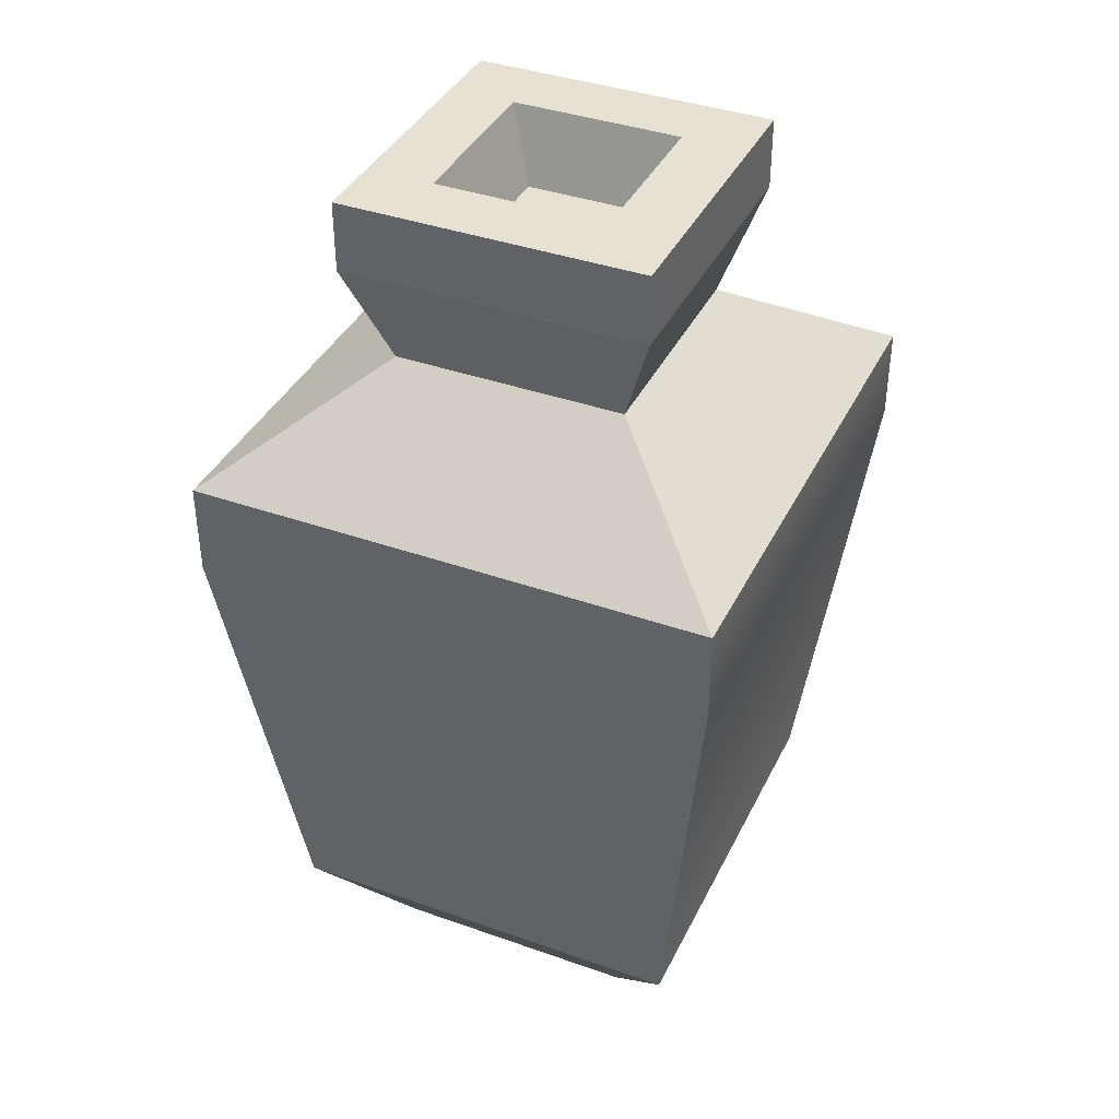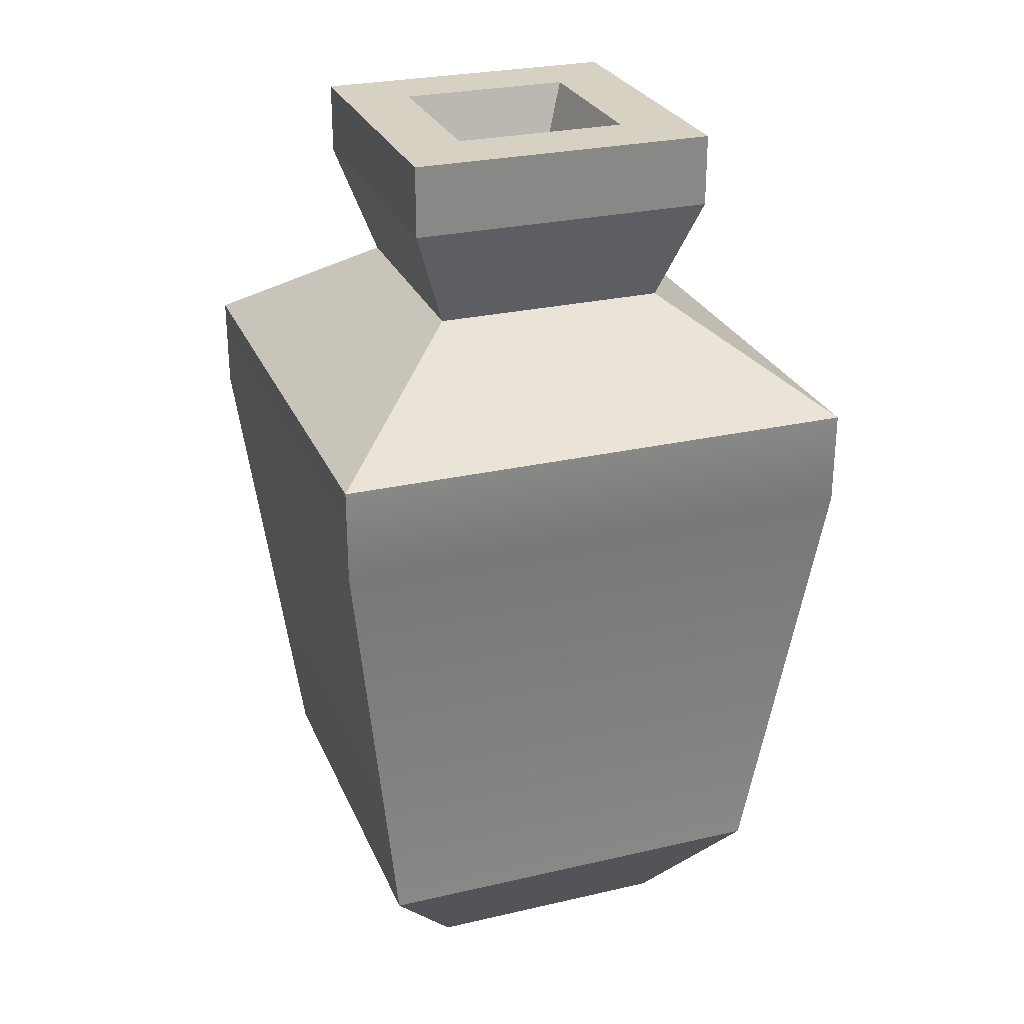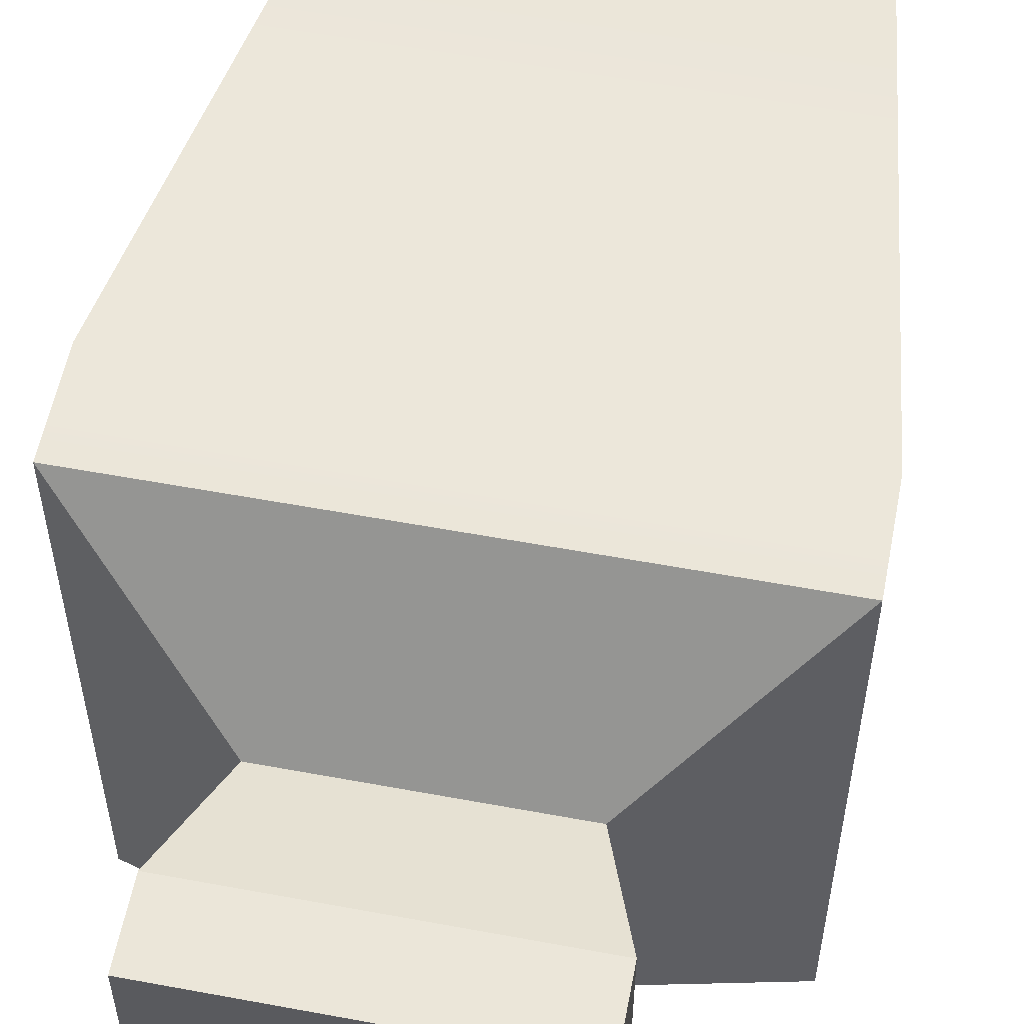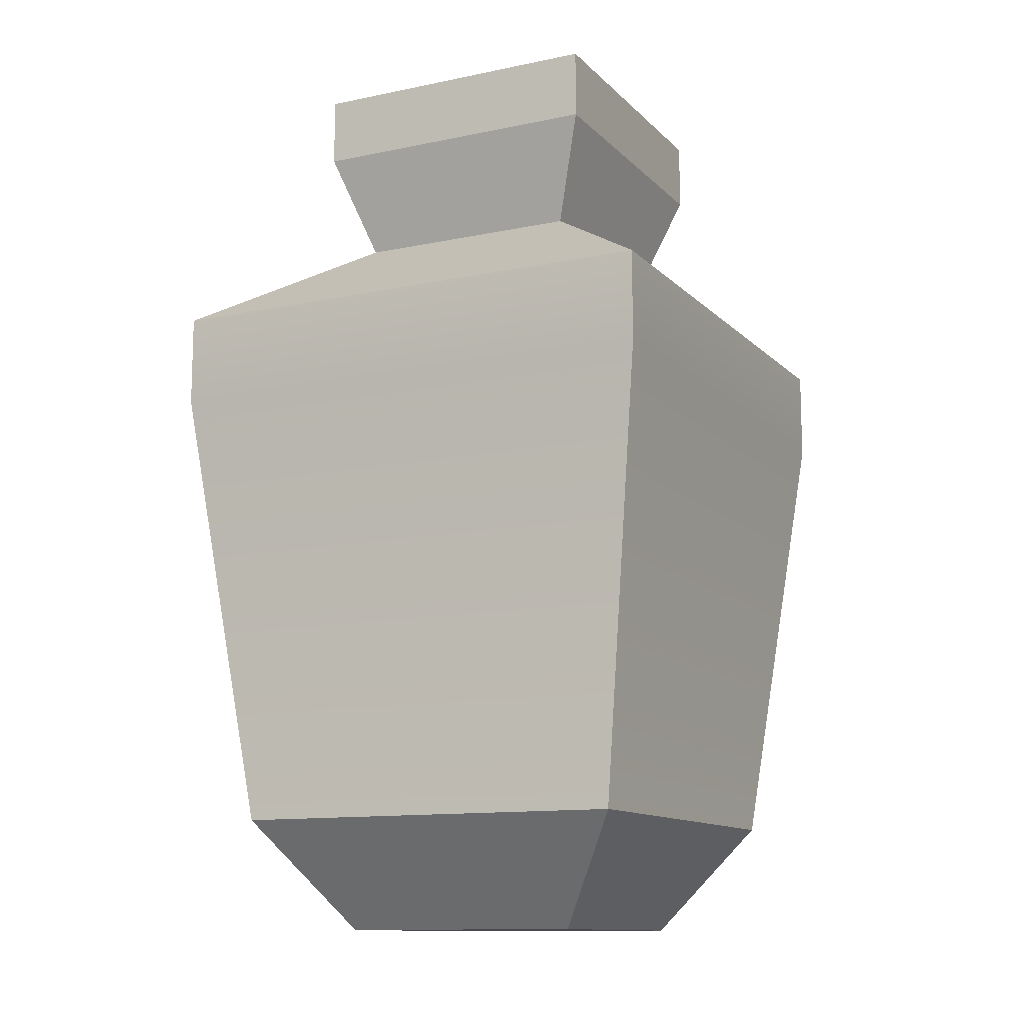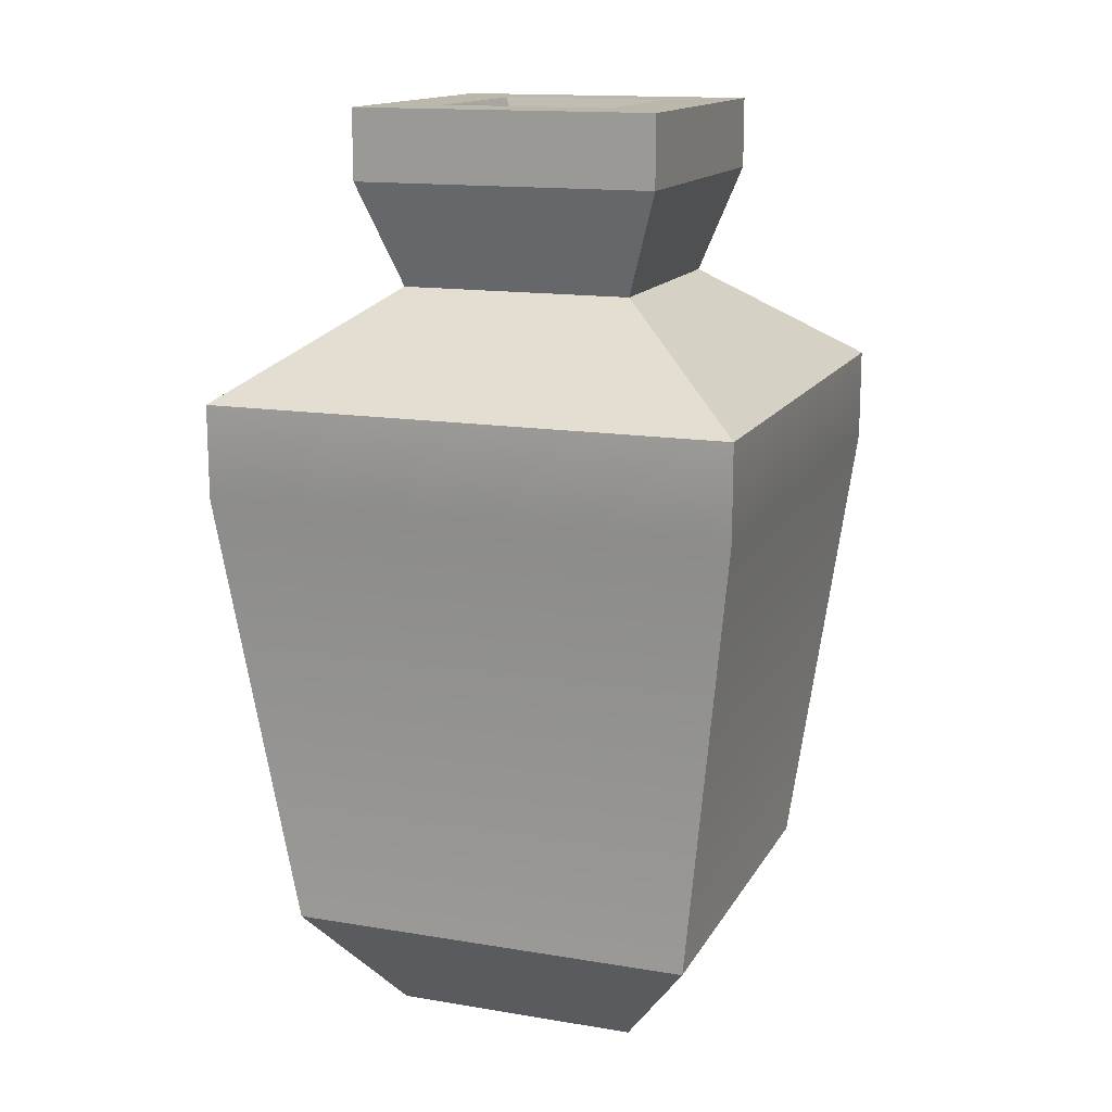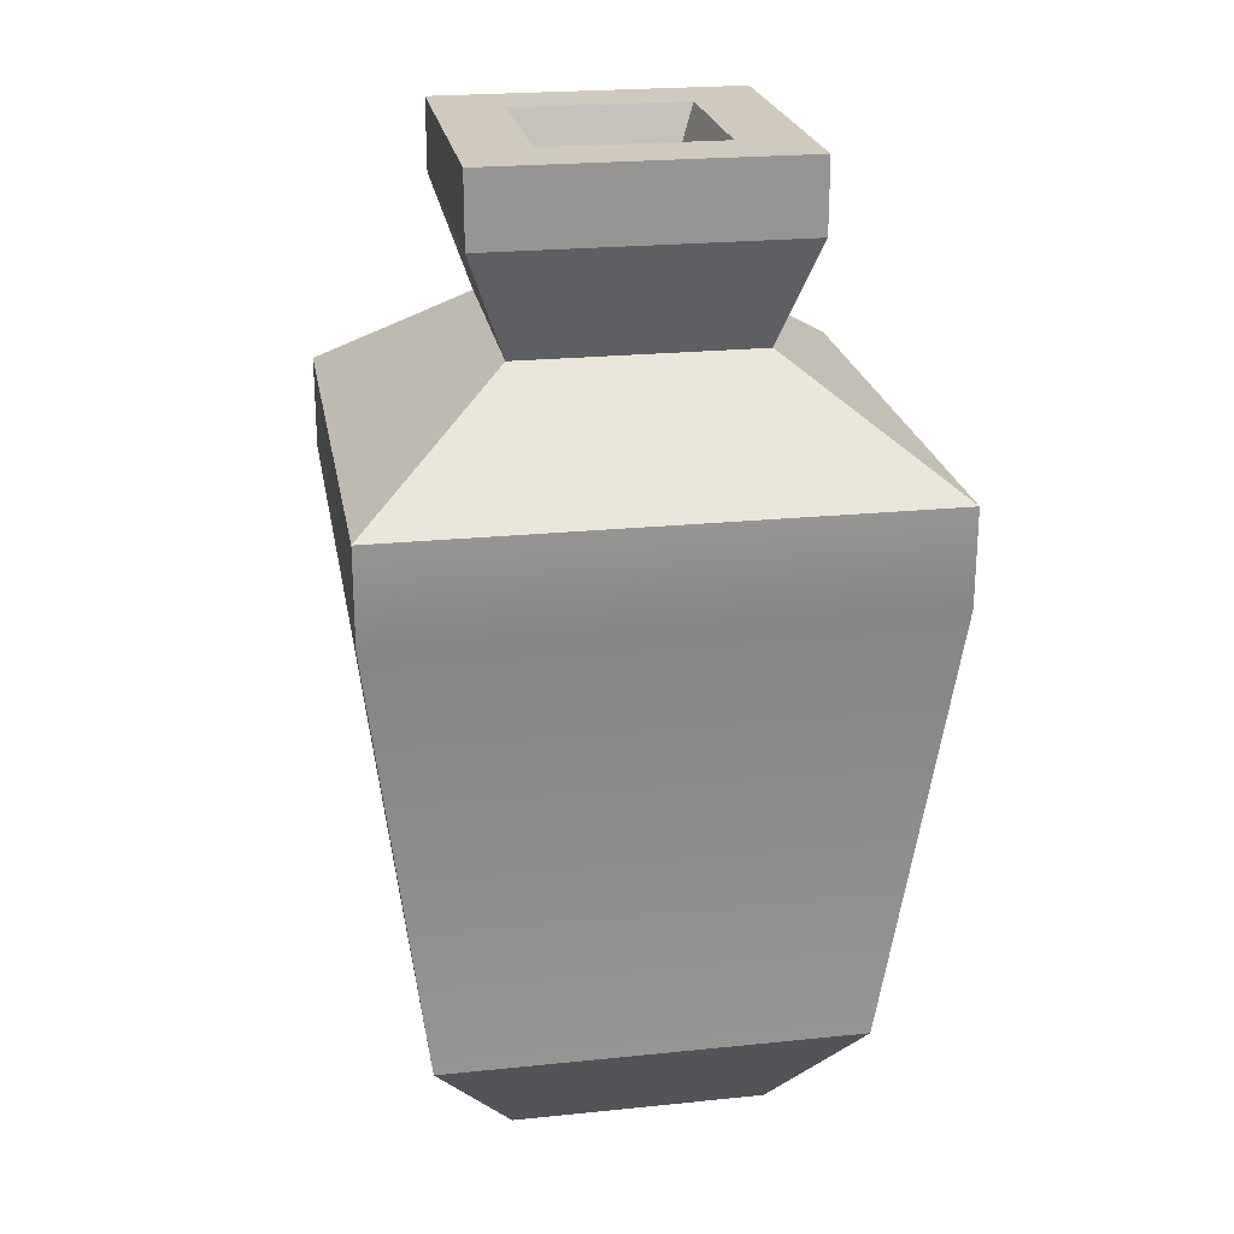
<metadata>
{"format":"obj","ext":"obj","renderer":"f3d","projection":"perspective","resolution":1024,"background":"white","views":[{"elev":38.8,"azim":114.0,"up":"+Y"},{"elev":27.1,"azim":-19.7,"up":"+Y"},{"elev":56.5,"azim":-169.0,"up":"+Z"},{"elev":-12.1,"azim":-63.7,"up":"+Y"},{"elev":14.5,"azim":-70.0,"up":"+Y"},{"elev":22.9,"azim":-9.9,"up":"+Y"}]}
</metadata>
<code>
v -0.2682 1.534 0.2682
v -0.2682 1.658 0.2682
v 0.2682 1.658 0.2682
v 0.2682 1.534 0.2682
v -0.1037 1.533 0.1037
v -0.1037 1.533 -0.1037
v 0.1037 1.533 -0.1037
v 0.1037 1.533 0.1037
v -0.2682 1.658 -0.2682
v -0.2682 1.534 -0.2682
v 0.2682 1.534 -0.2682
v 0.2682 1.658 -0.2682
v -0.2191 0.01476 -0.2191
v -0.2191 0.01476 0.2191
v 0.2191 0.01476 0.2191
v 0.2191 0.01476 -0.2191
v 0.2682 1.534 0.2682
v 0.2682 1.658 0.2682
v 0.2682 1.658 -0.2682
v 0.2682 1.534 -0.2682
v -0.2682 1.534 -0.2682
v -0.2682 1.658 -0.2682
v -0.2682 1.658 0.2682
v -0.2682 1.534 0.2682
v -0.2682 1.658 0.2682
v -0.1509 1.658 0.1509
v 0.1509 1.658 0.1509
v 0.2682 1.658 0.2682
v 0.1509 1.658 -0.1509
v 0.2682 1.658 -0.2682
v -0.1509 1.658 -0.1509
v -0.2682 1.658 -0.2682
v -0.1509 1.658 0.1509
v -0.1037 1.533 0.1037
v 0.1037 1.533 0.1037
v 0.1509 1.658 0.1509
v 0.1509 1.658 0.1509
v 0.1037 1.533 0.1037
v 0.1037 1.533 -0.1037
v 0.1509 1.658 -0.1509
v 0.1509 1.658 -0.1509
v 0.1037 1.533 -0.1037
v -0.1037 1.533 -0.1037
v -0.1509 1.658 -0.1509
v -0.1509 1.658 -0.1509
v -0.1037 1.533 -0.1037
v -0.1037 1.533 0.1037
v -0.1509 1.658 0.1509
v -0.4606 1.171 -0.4606
v -0.2048 1.351 -0.2048
v -0.2048 1.351 0.2048
v -0.4606 1.171 0.4605
v -0.4606 1.171 0.4605
v -0.2048 1.351 0.2048
v 0.2048 1.351 0.2048
v 0.4606 1.171 0.4605
v 0.4606 1.171 0.4605
v 0.2048 1.351 0.2048
v 0.2048 1.351 -0.2048
v 0.4606 1.171 -0.4606
v -0.2048 1.351 -0.2048
v -0.4606 1.171 -0.4606
v 0.4606 1.171 -0.4606
v 0.2048 1.351 -0.2048
v -0.3618 0.2142 -0.3618
v -0.4606 1.008 -0.4606
v -0.4606 1.008 0.4605
v -0.3618 0.2142 0.3618
v -0.3618 0.2142 0.3618
v -0.4606 1.008 0.4605
v 0.4606 1.008 0.4605
v 0.3618 0.2142 0.3618
v 0.3618 0.2142 0.3618
v 0.4606 1.008 0.4605
v 0.4606 1.008 -0.4606
v 0.3618 0.2142 -0.3618
v -0.4606 1.008 -0.4606
v -0.3618 0.2142 -0.3618
v 0.3618 0.2142 -0.3618
v 0.4606 1.008 -0.4606
v -0.2191 0.01476 -0.2191
v -0.3618 0.2142 -0.3618
v -0.3618 0.2142 0.3618
v -0.2191 0.01476 0.2191
v -0.2191 0.01476 0.2191
v -0.3618 0.2142 0.3618
v 0.3618 0.2142 0.3618
v 0.2191 0.01476 0.2191
v 0.2191 0.01476 0.2191
v 0.3618 0.2142 0.3618
v 0.3618 0.2142 -0.3618
v 0.2191 0.01476 -0.2191
v -0.3618 0.2142 -0.3618
v -0.2191 0.01476 -0.2191
v 0.2191 0.01476 -0.2191
v 0.3618 0.2142 -0.3618
v -0.2048 1.351 0.2048
v -0.2682 1.534 0.2682
v 0.2682 1.534 0.2682
v 0.2048 1.351 0.2048
v -0.2048 1.351 -0.2048
v -0.2682 1.534 -0.2682
v -0.2682 1.534 0.2682
v -0.2048 1.351 0.2048
v -0.2682 1.534 -0.2682
v -0.2048 1.351 -0.2048
v 0.2048 1.351 -0.2048
v 0.2682 1.534 -0.2682
v 0.2048 1.351 0.2048
v 0.2682 1.534 0.2682
v 0.2682 1.534 -0.2682
v 0.2048 1.351 -0.2048
v -0.4606 1.008 -0.4606
v -0.4606 1.171 -0.4606
v -0.4606 1.171 0.4605
v -0.4606 1.008 0.4605
v -0.4606 1.171 -0.4606
v -0.4606 1.008 -0.4606
v 0.4606 1.008 -0.4606
v 0.4606 1.171 -0.4606
v 0.4606 1.008 0.4605
v 0.4606 1.171 0.4605
v 0.4606 1.171 -0.4606
v 0.4606 1.008 -0.4606
v -0.4606 1.008 0.4605
v -0.4606 1.171 0.4605
v 0.4606 1.171 0.4605
v 0.4606 1.008 0.4605
g SD_Prop_Pot_Large_05_2443_59
f 1 3 2
f 1 4 3
f 5 7 6
f 5 8 7
f 9 11 10
f 9 12 11
f 13 15 14
f 13 16 15
f 17 19 18
f 17 20 19
f 21 23 22
f 21 24 23
f 25 27 26
f 25 28 27
f 28 29 27
f 28 30 29
f 30 31 29
f 30 32 31
f 32 26 31
f 32 25 26
f 33 35 34
f 33 36 35
f 37 39 38
f 37 40 39
f 41 43 42
f 41 44 43
f 45 47 46
f 45 48 47
f 49 51 50
f 49 52 51
f 53 55 54
f 53 56 55
f 57 59 58
f 57 60 59
f 61 63 62
f 61 64 63
f 65 67 66
f 65 68 67
f 69 71 70
f 69 72 71
f 73 75 74
f 73 76 75
f 77 79 78
f 77 80 79
f 81 83 82
f 81 84 83
f 85 87 86
f 85 88 87
f 89 91 90
f 89 92 91
f 93 95 94
f 93 96 95
f 97 99 98
f 97 100 99
f 101 103 102
f 101 104 103
f 105 107 106
f 105 108 107
f 109 111 110
f 109 112 111
f 113 115 114
f 113 116 115
f 117 119 118
f 117 120 119
f 121 123 122
f 121 124 123
f 125 127 126
f 125 128 127

</code>
